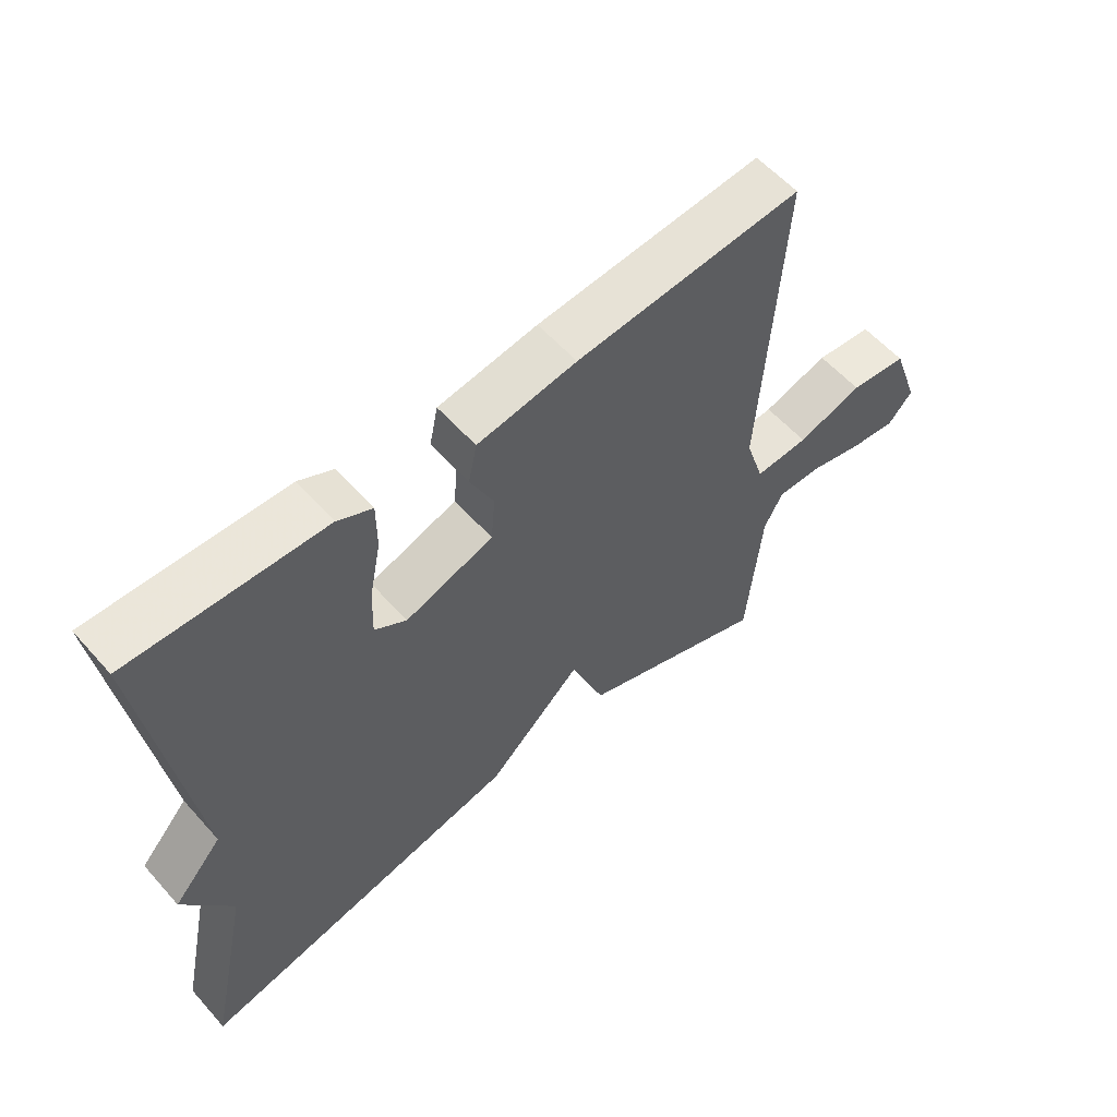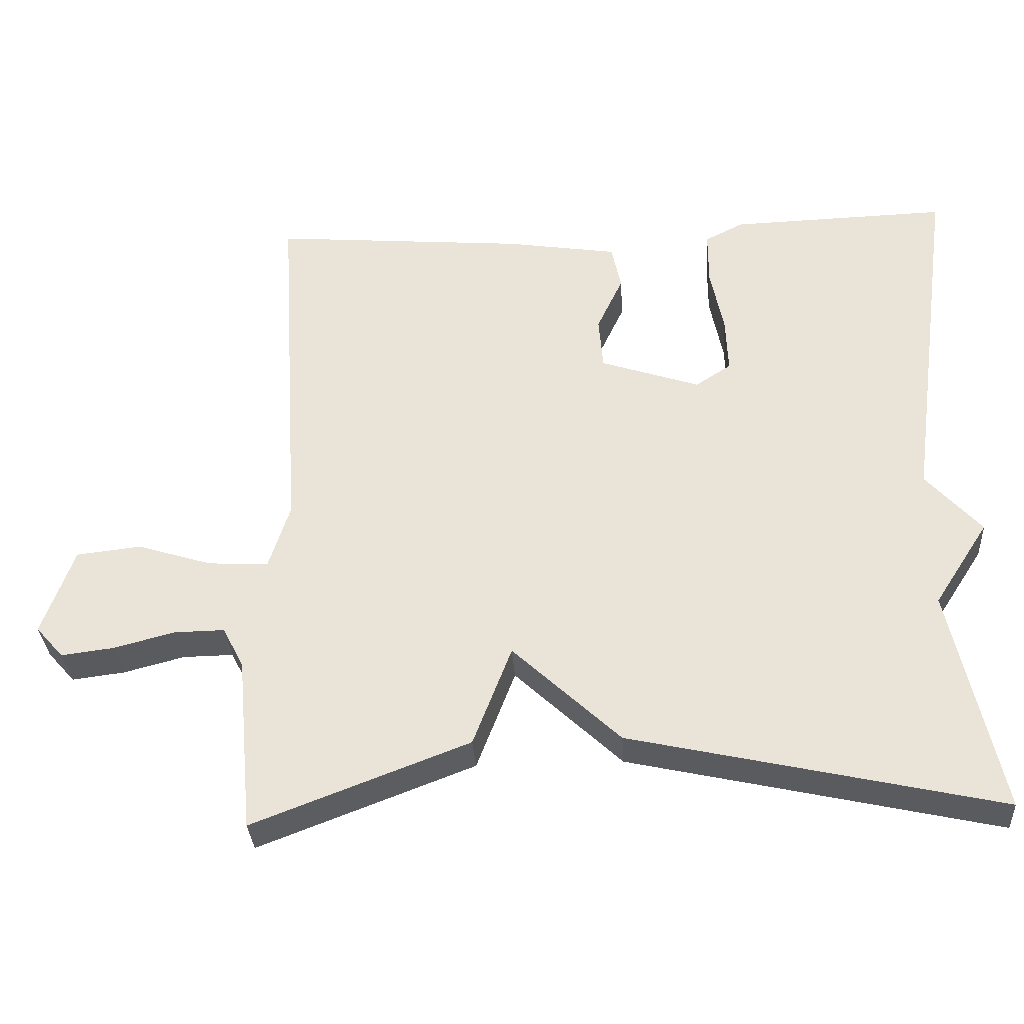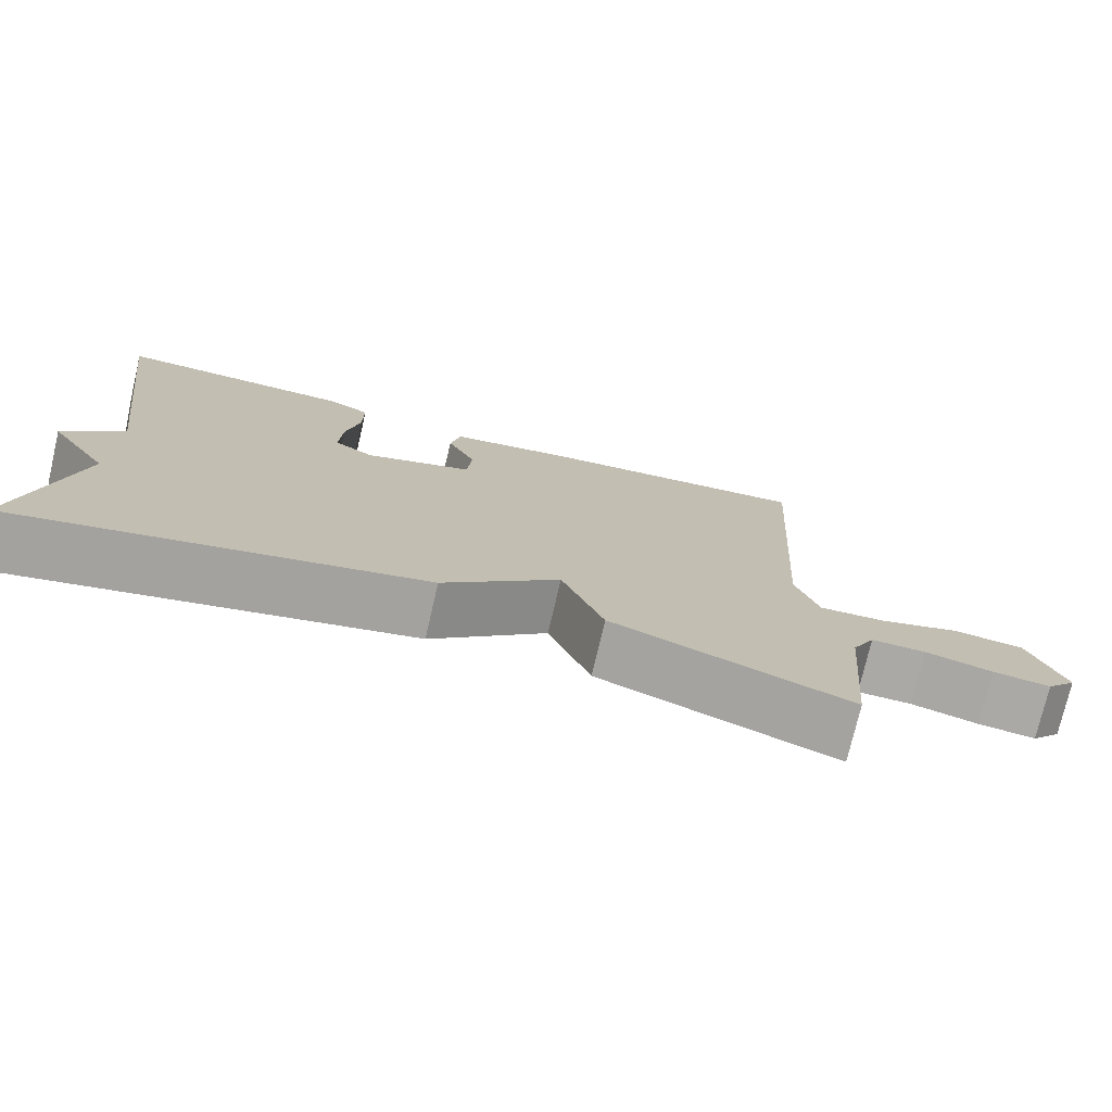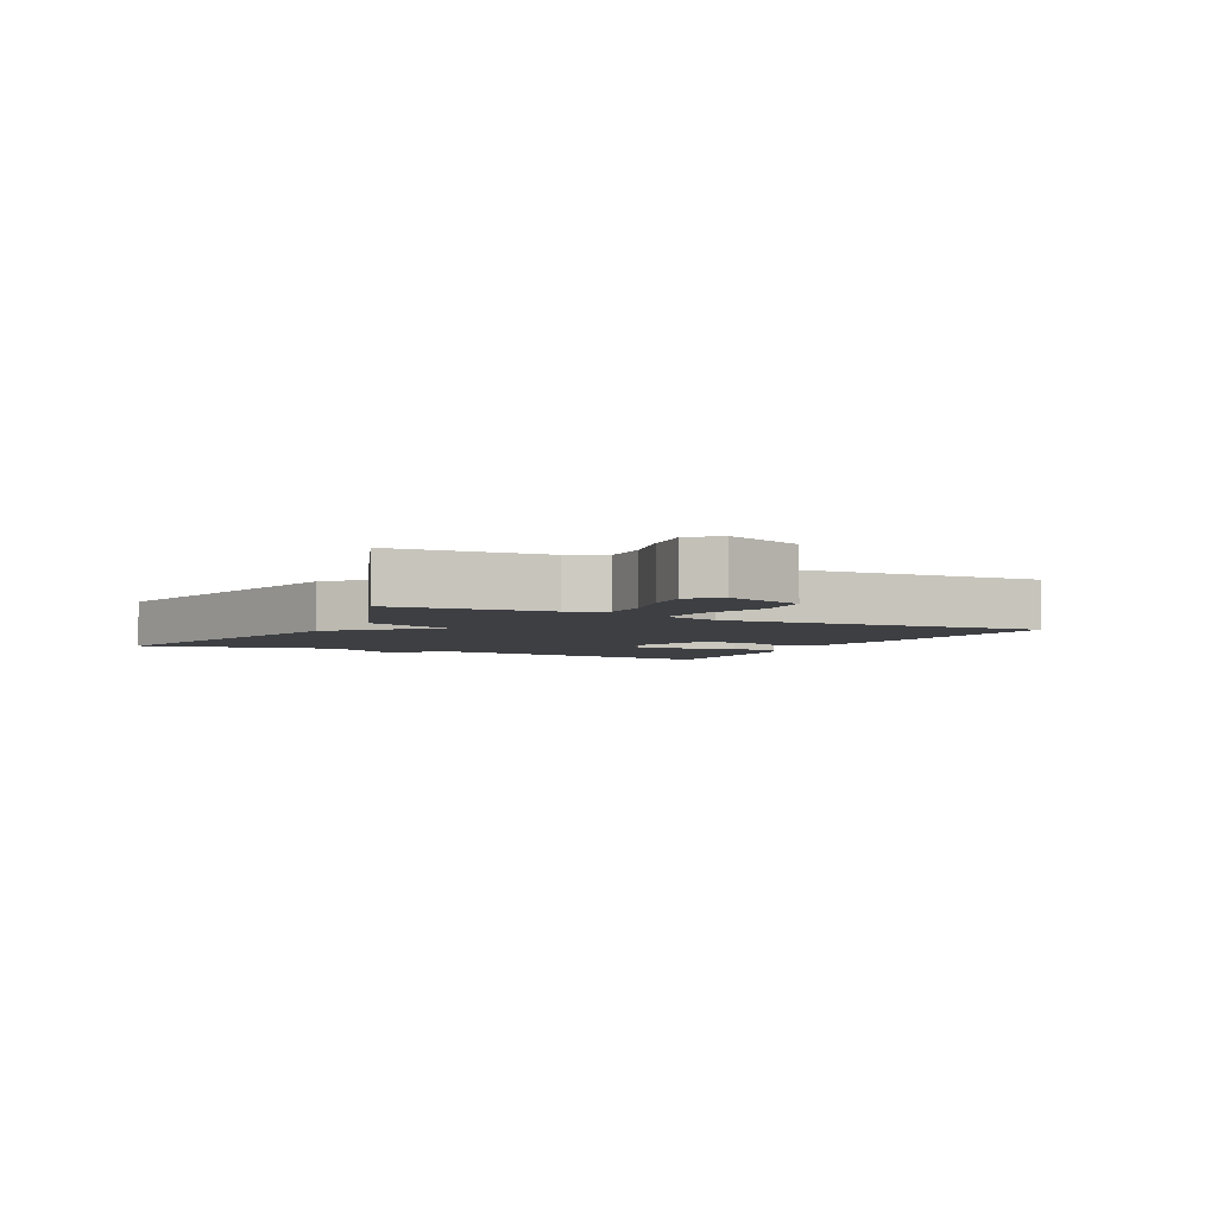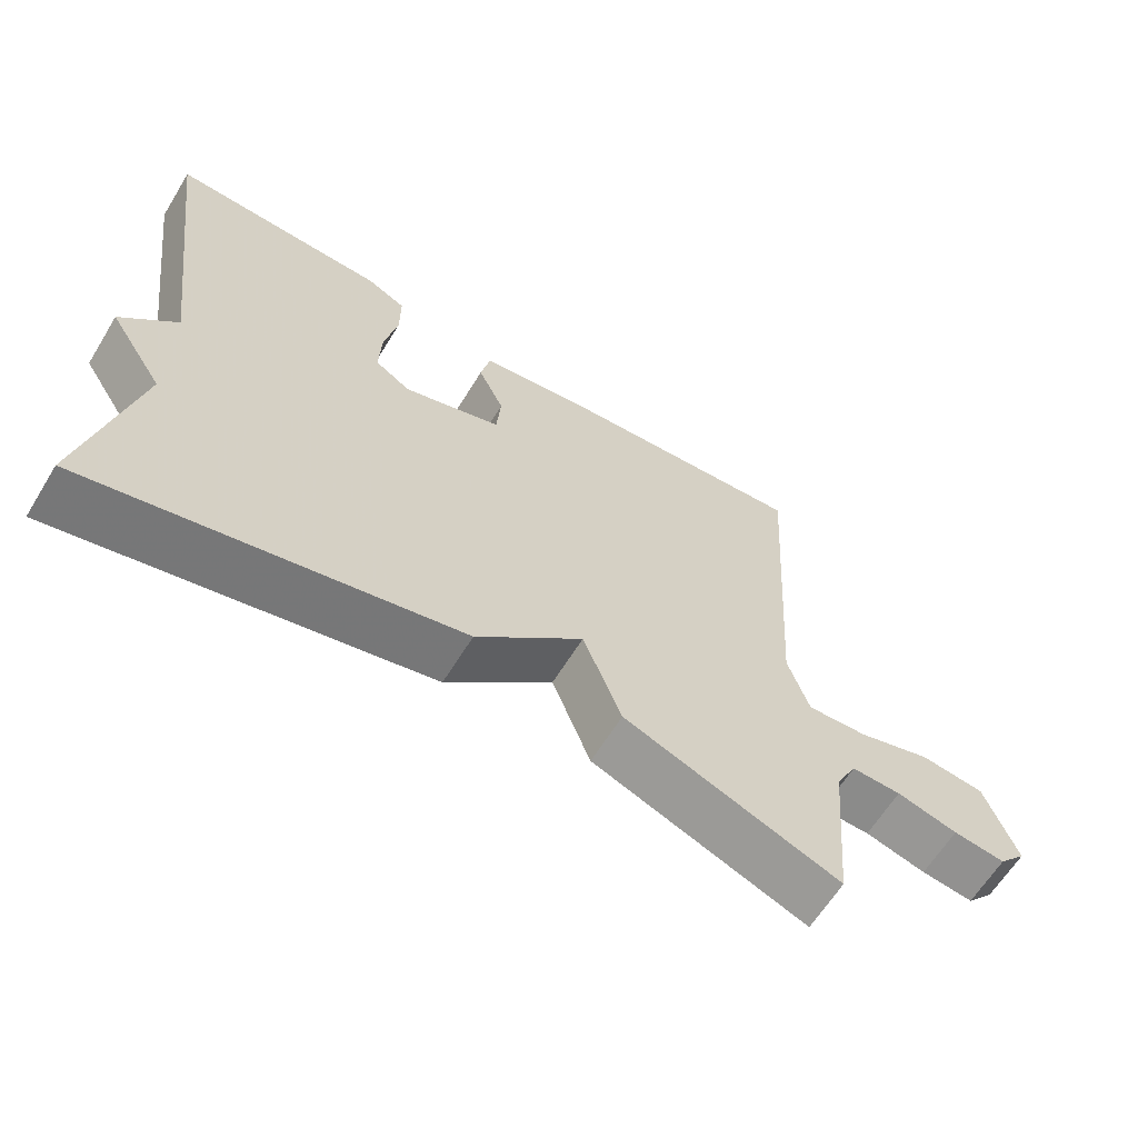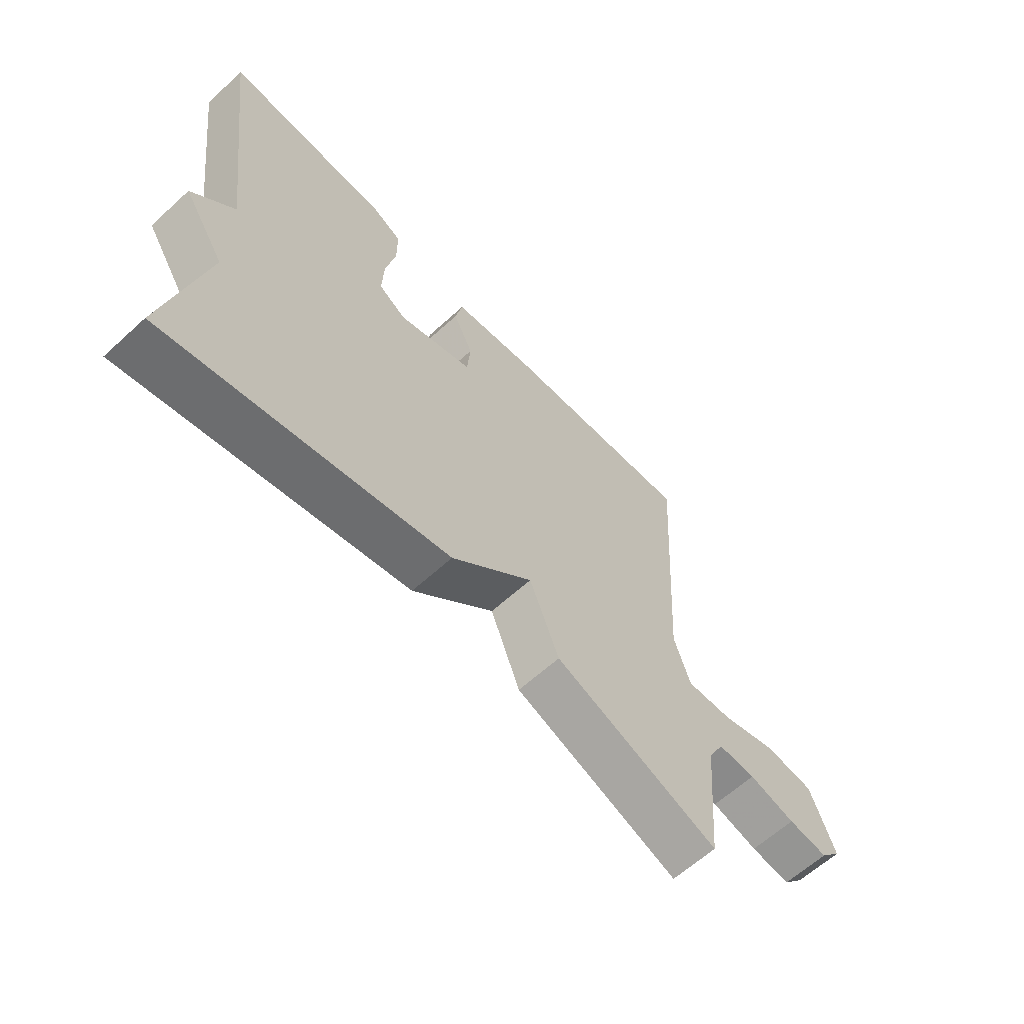
<metadata>
{"format":"obj","ext":"obj","renderer":"f3d","projection":"perspective","resolution":1024,"background":"white","views":[{"elev":57.9,"azim":138.8,"up":"+Z"},{"elev":-33.1,"azim":3.6,"up":"+Z"},{"elev":-75.5,"azim":166.9,"up":"+Z"},{"elev":-4.0,"azim":-117.5,"up":"+Y"},{"elev":-63.4,"azim":148.4,"up":"+Z"},{"elev":-62.9,"azim":132.7,"up":"+Z"}]}
</metadata>
<code>
v 0.5 0.07 -0.5
v -0.004 0.07 -0.387
v -0.151 0.07 -0.249
v -0.204 0.07 -0.387
v -0.5 0.07 -0.5
v -0.522 0.07 -0.258
v -0.551 0.07 -0.202
v -0.62 0.07 -0.203
v -0.704 0.07 -0.225
v -0.776 0.07 -0.234
v -0.814 0.07 -0.191
v -0.771 0.07 -0.07
v -0.682 0.07 -0.06
v -0.58 0.07 -0.092
v -0.497 0.07 -0.097
v -0.468 0.07 -0.006
v -0.5 0.07 0.5
v -0.151 0.07 0.471
v 0.002 0.07 0.447
v 0.015 0.07 0.385
v -0.021 0.07 0.308
v -0.015 0.07 0.235
v 0.121 0.07 0.189
v 0.17 0.07 0.221
v 0.167 0.07 0.298
v 0.149 0.07 0.389
v 0.149 0.07 0.464
v 0.202 0.07 0.491
v 0.5 0.07 0.5
v 0.433 0.07 0.009
v 0.508 0.07 -0.075
v 0.433 0.07 -0.191
v 0.5 0 -0.5
v -0.004 0 -0.387
v -0.151 0 -0.249
v -0.204 0 -0.387
v -0.5 0 -0.5
v -0.522 0 -0.258
v -0.551 0 -0.202
v -0.62 0 -0.203
v -0.704 0 -0.225
v -0.776 0 -0.234
v -0.814 0 -0.191
v -0.771 0 -0.07
v -0.682 0 -0.06
v -0.58 0 -0.092
v -0.497 0 -0.097
v -0.468 0 -0.006
v -0.5 0 0.5
v -0.151 0 0.471
v 0.002 0 0.447
v 0.015 0 0.385
v -0.021 0 0.308
v -0.015 0 0.235
v 0.121 0 0.189
v 0.17 0 0.221
v 0.167 0 0.298
v 0.149 0 0.389
v 0.149 0 0.464
v 0.202 0 0.491
v 0.5 0 0.5
v 0.433 0 0.009
v 0.508 0 -0.075
v 0.433 0 -0.191
f 30 31 32
f 28 29 30
f 27 28 30
f 26 27 30
f 25 26 30
f 24 25 30 32
f 1 2 3
f 32 1 3
f 24 32 3
f 23 24 3
f 19 20 21
f 18 19 21
f 17 18 21
f 16 17 21
f 15 16 21 22
f 12 13 14
f 11 12 14
f 10 11 14
f 9 10 14
f 8 9 14
f 7 8 14 15
f 22 23 3
f 15 22 3
f 7 15 3
f 6 7 3
f 3 4 5 6
f 64 63 62
f 62 61 60
f 62 60 59
f 62 59 58
f 62 58 57
f 64 62 57 56
f 35 34 33
f 35 33 64
f 35 64 56
f 35 56 55
f 53 52 51
f 53 51 50
f 53 50 49
f 53 49 48
f 54 53 48 47
f 46 45 44
f 46 44 43
f 46 43 42
f 46 42 41
f 46 41 40
f 47 46 40 39
f 35 55 54
f 35 54 47
f 35 47 39
f 35 39 38
f 38 37 36 35
f 1 33 34 2
f 2 34 35 3
f 3 35 36 4
f 4 36 37 5
f 5 37 38 6
f 6 38 39 7
f 7 39 40 8
f 8 40 41 9
f 9 41 42 10
f 10 42 43 11
f 11 43 44 12
f 12 44 45 13
f 13 45 46 14
f 14 46 47 15
f 15 47 48 16
f 16 48 49 17
f 17 49 50 18
f 18 50 51 19
f 19 51 52 20
f 20 52 53 21
f 21 53 54 22
f 22 54 55 23
f 23 55 56 24
f 24 56 57 25
f 25 57 58 26
f 26 58 59 27
f 27 59 60 28
f 28 60 61 29
f 29 61 62 30
f 30 62 63 31
f 31 63 64 32
f 32 64 33 1

</code>
